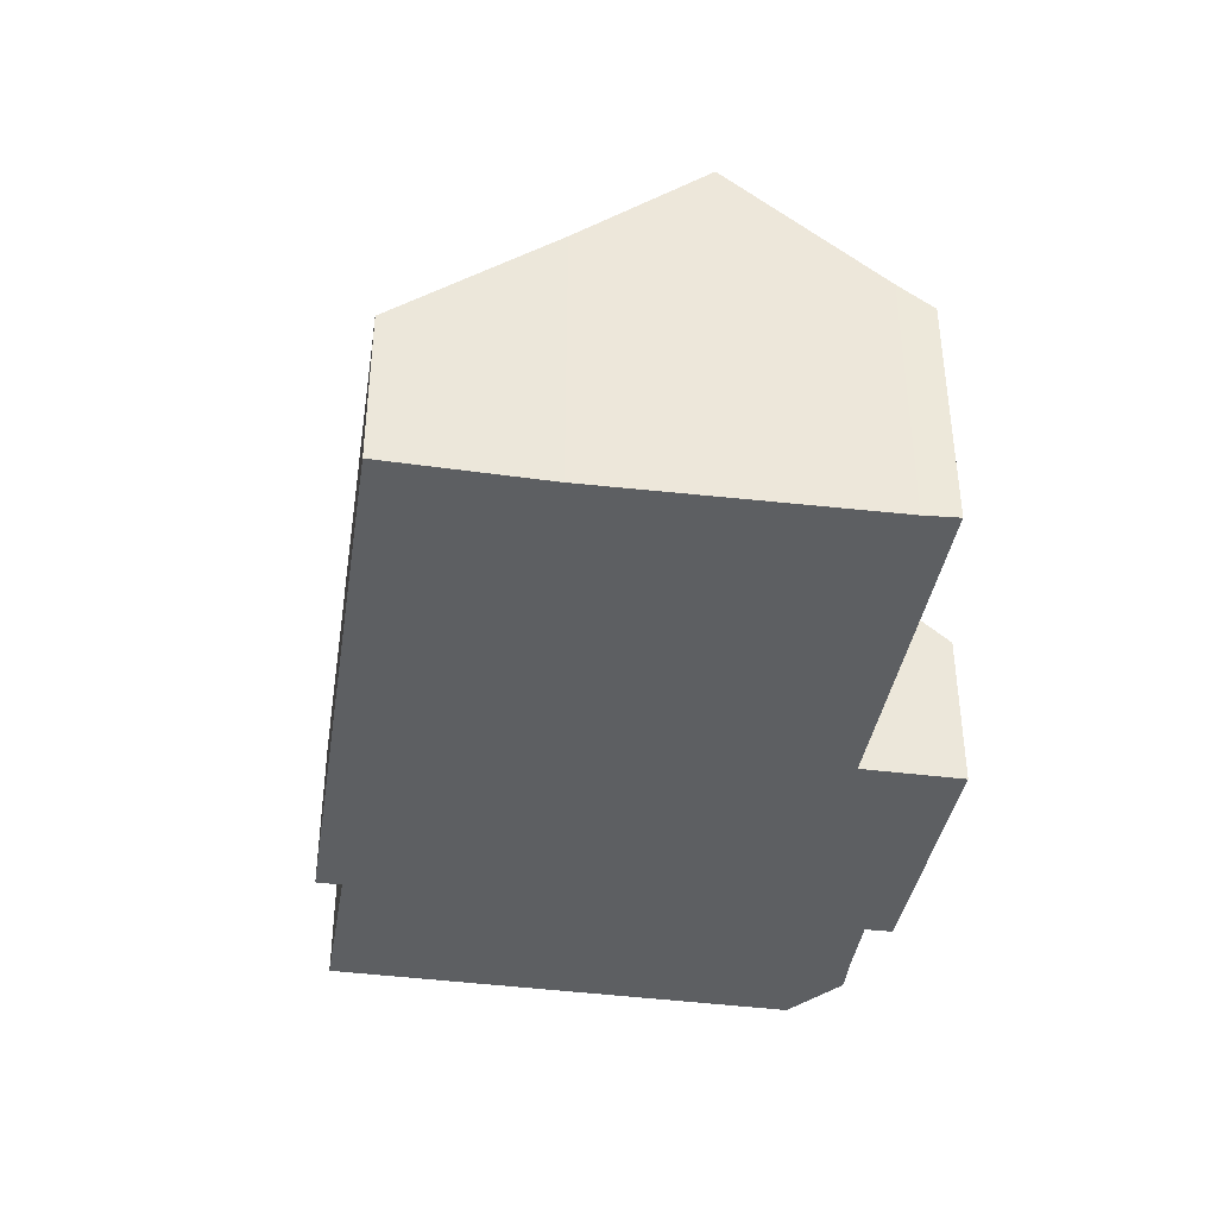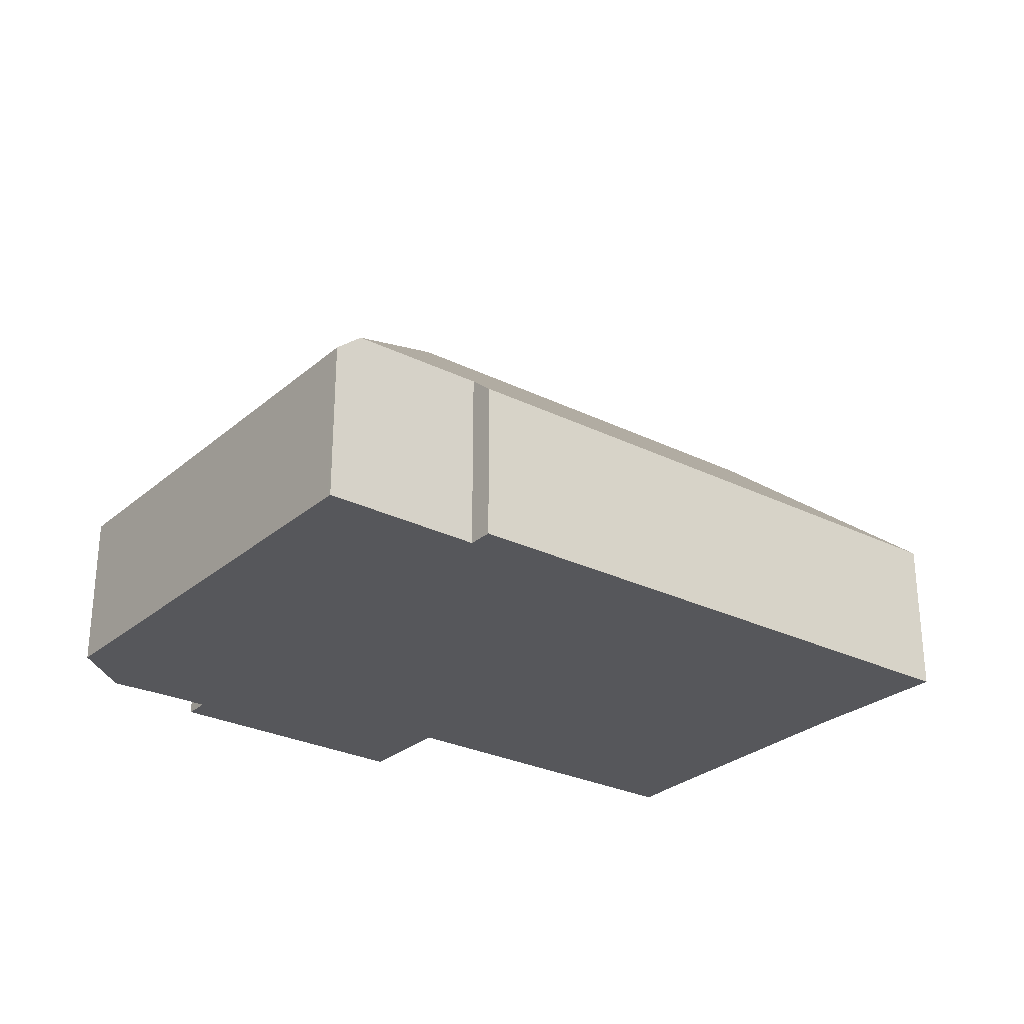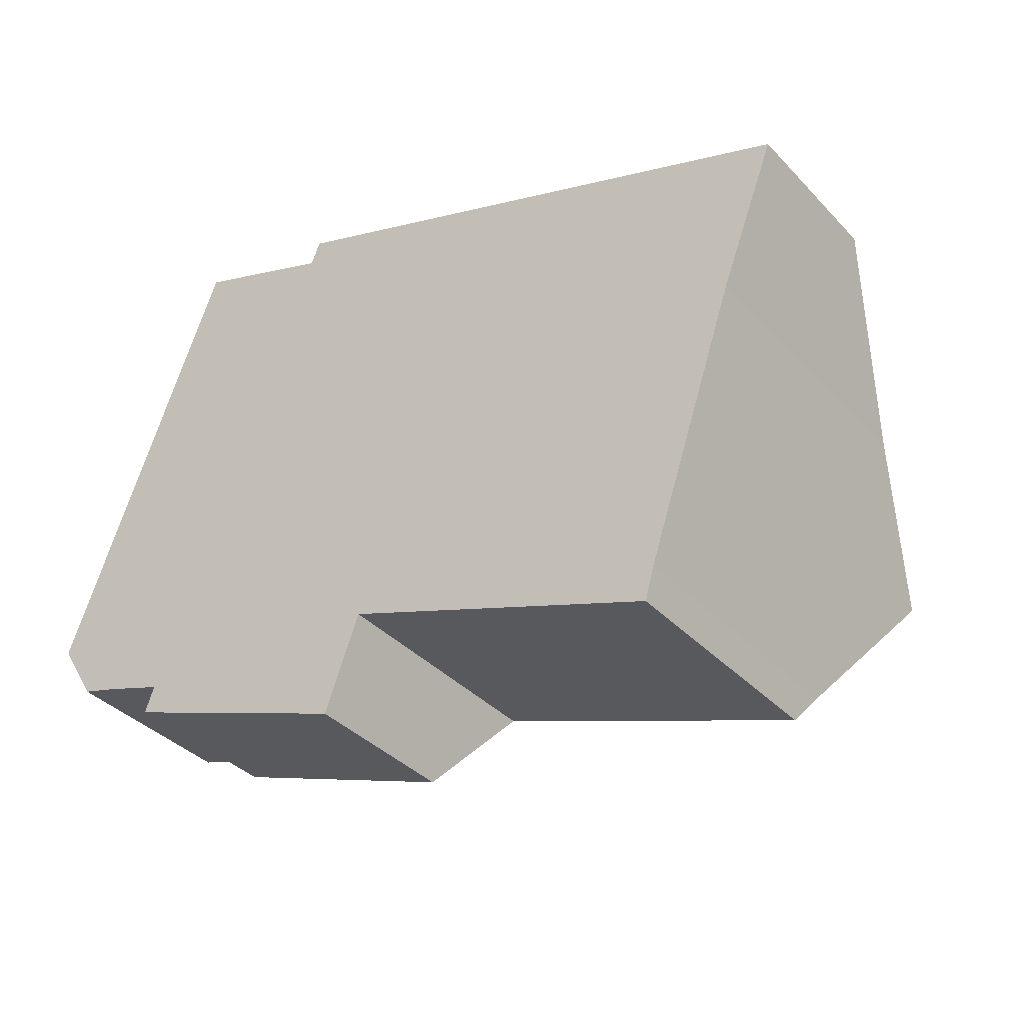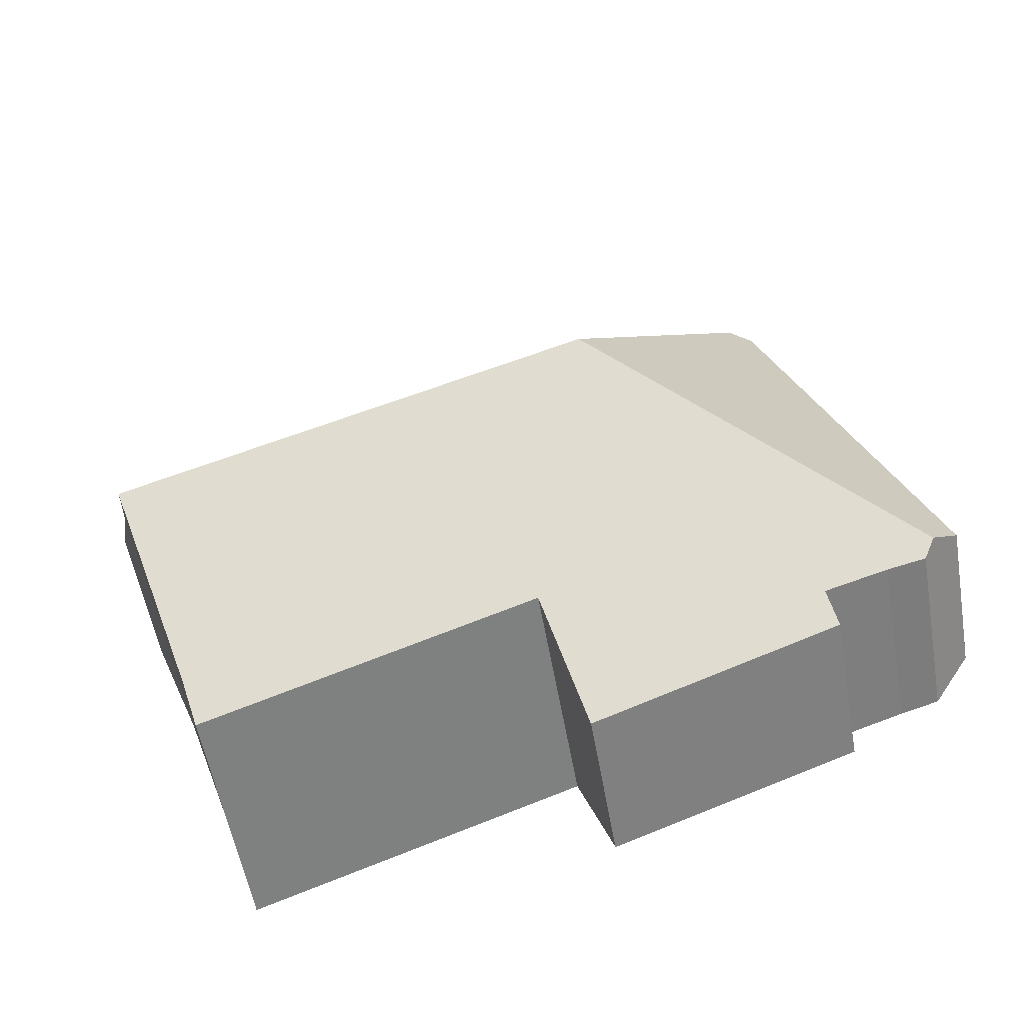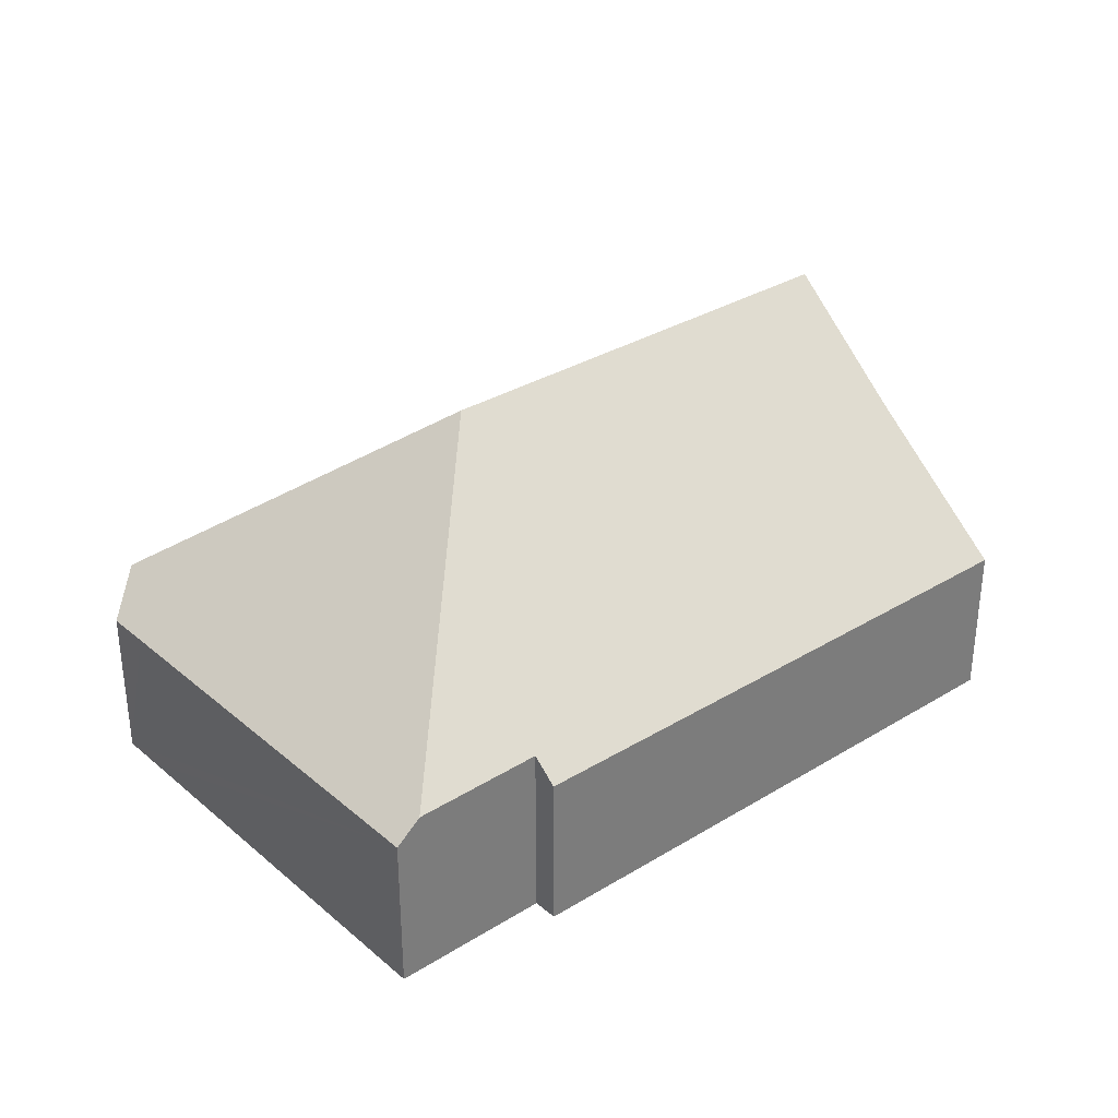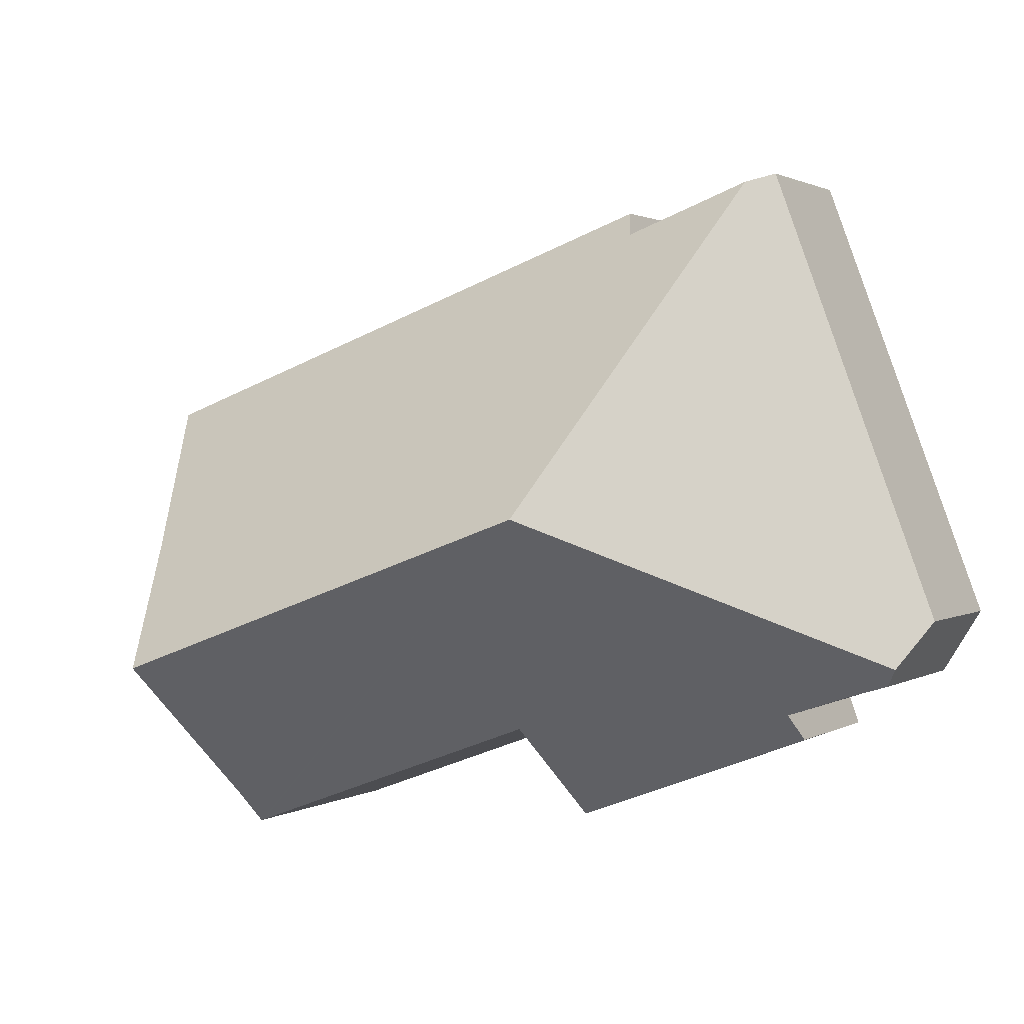
<metadata>
{"format":"obj","ext":"obj","renderer":"f3d","projection":"perspective","resolution":1024,"background":"white","views":[{"elev":-39.5,"azim":101.0,"up":"+Y"},{"elev":-27.4,"azim":-17.3,"up":"+Y"},{"elev":-37.0,"azim":37.3,"up":"+Z"},{"elev":-55.9,"azim":-170.1,"up":"+Z"},{"elev":32.7,"azim":-20.3,"up":"+Y"},{"elev":1.6,"azim":-151.8,"up":"+Z"}]}
</metadata>
<code>
v  6.552 7.402 1.905
v  15.89 5.407 1.151
v  15.09 7.402 -1.194
v  16.96 2.999 3.941
v  7.662 3.017 7.293
v  6.03 3.413 7.361
v  3.625 3.396 8.256
v  6.202 3.019 7.819
v  14.15 5.055 -3.953
v  13.98 4.536 -4.574
v  13.93 4.536 -4.556
v  7.847 4.581 -2.29
v  7.175 3.008 -4.124
v  2.506 3.072 -2.345
v  2.682 3.501 -1.843
v  0.536 3.649 -0.868
v  1.48 3.484 -1.429
v  0.744 3.451 -1.205
v  3.136 2.999 8.357
v  3.163 2.999 8.428
v  0.307 3 0.817
v  0 2.999 1.836e-16
v  3.163 -5.161e-16 8.428
v  6.03 -4.507e-16 7.361
v  3.625 -5.055e-16 8.256
v  6.202 -4.788e-16 7.819
v  7.662 -4.466e-16 7.293
v  16.96 -2.413e-16 3.941
v  2.682 1.129e-16 -1.843
v  2.506 1.436e-16 -2.345
v  0 0 0
v  0.307 -5.003e-17 0.817
v  3.136 -5.117e-16 8.357
v  15.89 -7.048e-17 1.151
v  14.15 2.421e-16 -3.953
v  15.09 7.311e-17 -1.194
v  13.98 2.801e-16 -4.574
v  7.847 1.402e-16 -2.29
v  7.175 2.525e-16 -4.124
v  13.93 2.79e-16 -4.556
v  1.48 8.75e-17 -1.429
v  0.744 7.378e-17 -1.205
v  0.536 5.315e-17 -0.868
g defaultobject
f 1 2 3
f 2 1 4
f 4 1 5
f 5 1 6
f 6 1 7
f 8 5 6
f 9 1 3
f 1 9 10
f 1 10 11
f 1 11 12
f 1 12 13
f 1 13 14
f 1 14 15
f 15 16 1
f 16 15 17
f 16 17 18
f 7 19 20
f 19 7 21
f 21 7 1
f 21 1 22
f 22 1 16
f 20 6 7
f 6 20 23
f 6 23 24
f 24 23 25
f 26 5 8
f 5 26 4
f 4 26 27
f 4 27 28
f 24 8 6
f 8 24 26
f 14 29 15
f 29 14 30
f 31 21 22
f 21 31 19
f 19 31 32
f 19 32 33
f 19 33 20
f 20 33 23
f 4 34 2
f 34 4 28
f 2 9 3
f 9 2 34
f 9 34 35
f 35 34 36
f 35 10 9
f 10 35 37
f 38 13 12
f 13 38 39
f 37 11 10
f 11 37 12
f 12 37 38
f 38 37 40
f 13 30 14
f 30 13 39
f 29 17 15
f 17 29 41
f 41 18 17
f 18 41 42
f 18 22 16
f 22 18 42
f 22 42 31
f 31 42 43
f 39 29 30
f 29 39 33
f 33 39 23
f 23 39 25
f 25 39 24
f 24 39 26
f 26 39 27
f 27 39 38
f 27 38 40
f 27 40 34
f 27 34 28
f 34 40 35
f 35 40 37
f 34 35 36
f 43 32 31
f 32 43 33
f 33 43 42
f 33 42 41
f 33 41 29

</code>
